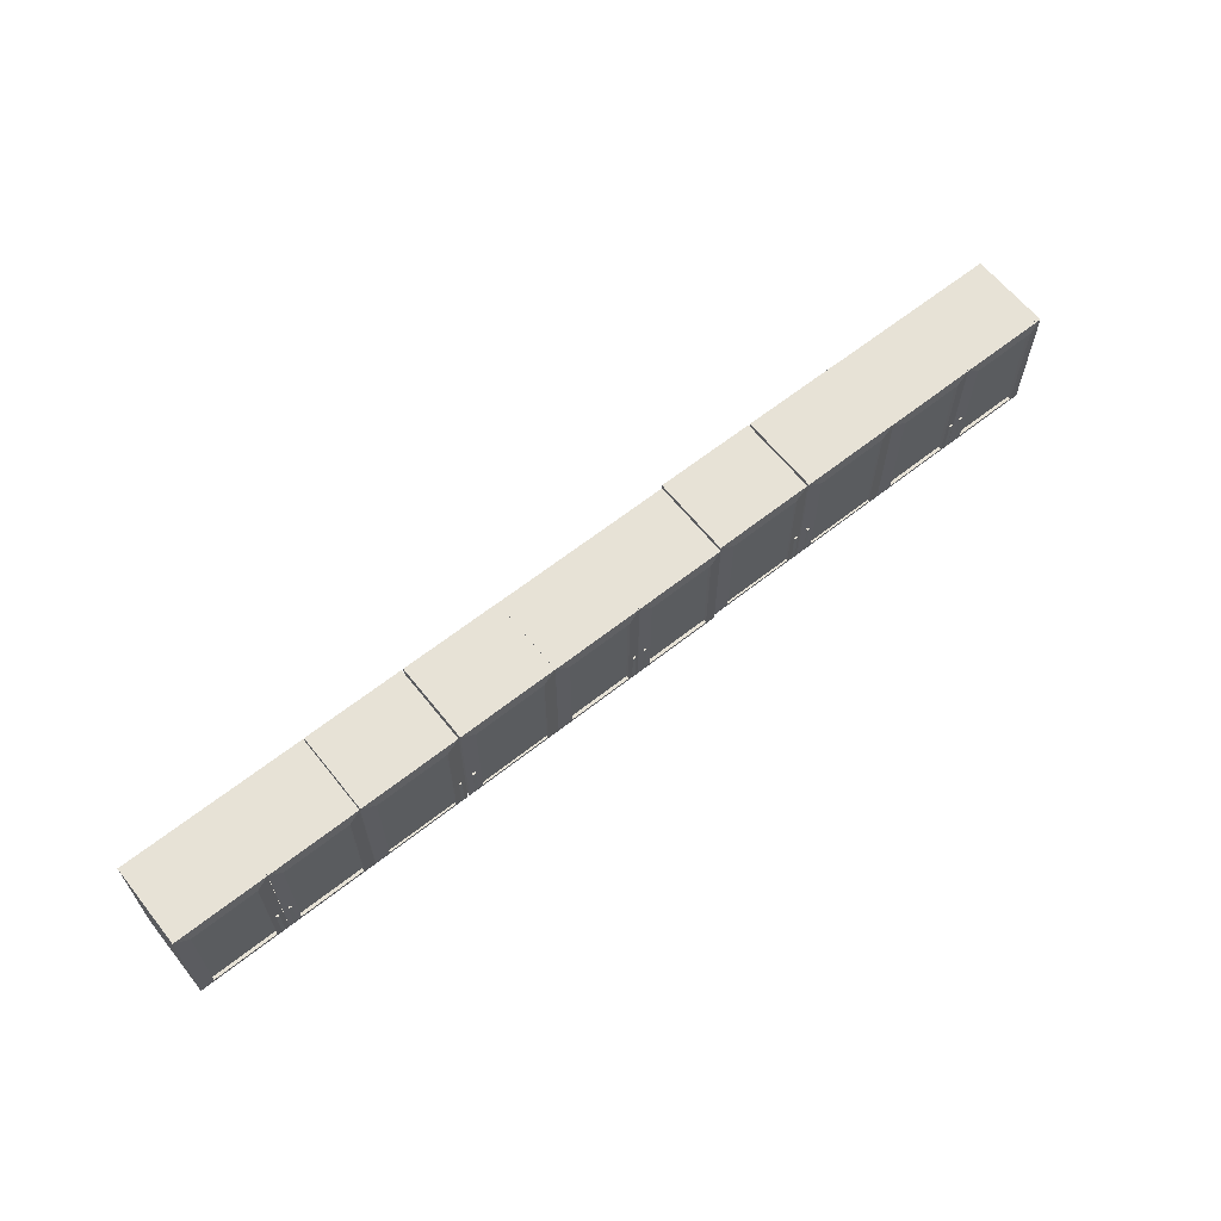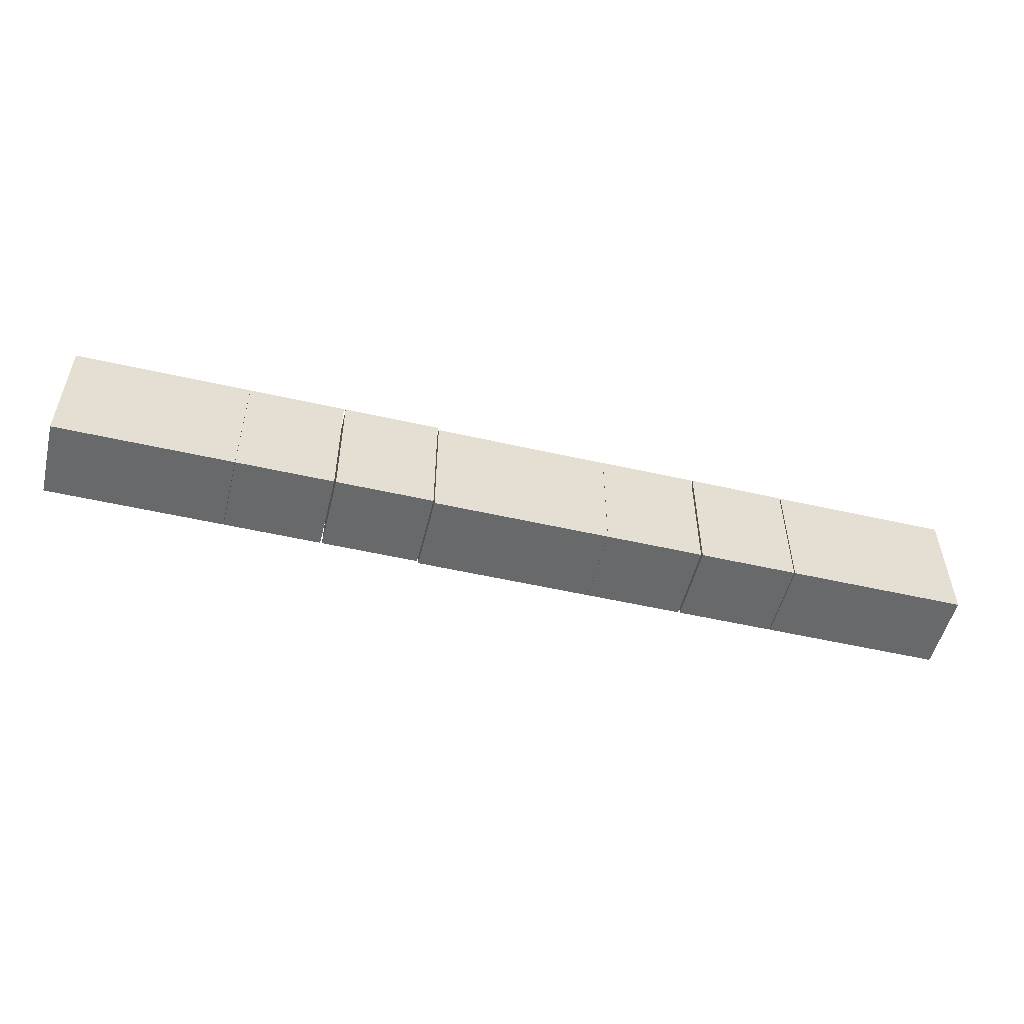
<metadata>
{"format":"obj","ext":"obj","renderer":"f3d","projection":"perspective","resolution":1024,"background":"white","views":[{"elev":63.3,"azim":141.4,"up":"+Y"},{"elev":-52.6,"azim":-13.8,"up":"+Y"}]}
</metadata>
<code>
o Cupboard_Upper_04_cupboard.007
v 1013 128.9 -31.23
v 1013 -127.1 -31.23
v 1013 128.9 124.8
v 1013 -127.1 124.8
v 1007 -121.9 -31.23
v 652.4 -127.1 124.8
v 652.4 128.9 124.8
v 658.5 -121.9 -31.23
v 652.4 128.9 -31.23
v 658.5 123.7 -31.23
v 652.4 -127.1 -31.23
v 1007 123.7 118.9
v 658.5 123.7 118.9
v 658.5 -121.9 118.9
v 1007 123.7 -31.23
v 1007 -121.9 118.9
v 1010 0.9042 -27.45
v 656 0.9042 -27.45
v 1010 0.9042 120.9
v 656 0.9042 120.9
v 656 3.93 -27.45
v 656 3.93 120.9
v 1010 3.93 120.9
v 1010 3.93 -27.45
v 250.8 -127.1 -31.23
v 421.9 -109.5 -39.6
v 250.8 -127.1 -35.04
v 250.8 129.6 -31.23
v 448.9 129.6 -31.23
v 448.9 -127.1 -31.23
v 421.9 -109.5 -35.78
v 250.8 129.6 -35.04
v 277.9 112 -39.6
v 277.9 112 -35.78
v 277.9 -109.5 -39.6
v 448.9 129.6 -35.04
v 448.9 -127.1 -35.04
v 277.9 -109.5 -35.78
v 421.9 112 -35.78
v 421.9 112 -39.6
v 438.8 -40.99 -35.76
v 438.8 -38.86 -35.76
v 438.8 -107.9 -35.76
v 438.8 -107.9 -40.64
v 432.7 -107.9 -40.64
v 438.8 -38.86 -40.64
v 432.7 -38.86 -40.64
v 432.7 -38.86 -35.76
v 432.7 -40.99 -35.76
v 432.7 -40.99 -38.79
v 438.8 -105.7 -38.79
v 438.8 -40.99 -38.79
v 432.7 -105.7 -35.76
v 432.7 -105.7 -38.79
v 438.8 -105.7 -35.76
v 432.7 -107.9 -35.76
v 250.8 -127.1 -31.23
v 250.8 -127.1 124.8
v 250.8 129.6 -31.23
v 448.9 -127.1 124.8
v 448.9 129.6 -31.23
v 448.9 -127.1 -31.23
v 250.8 129.6 124.8
v 448.9 129.6 124.8
v 447.1 0.9043 -28.11
v 252.8 0.9043 -28.11
v 447.1 0.9043 120.9
v 252.8 0.9043 120.9
v 252.8 3.93 -28.11
v 252.8 3.93 120.9
v 447.1 3.93 120.9
v 447.1 3.93 -28.11
v 255.8 -122.8 -31.23
v 255.8 125.4 -31.23
v 444 125.4 -31.23
v 444 -122.8 -31.23
v 255.8 -122.8 119.7
v 255.8 125.4 119.7
v 444 125.4 119.7
v 444 -122.8 119.7
v -110.3 128.9 -31.23
v -110.3 -127.1 -31.23
v -86.04 111.3 -33.3
v -110.3 128.9 -35.04
v 68.84 -127.1 -31.23
v 68.84 128.9 -31.23
v 45.64 -109.5 -33.3
v -86.04 111.3 -39.49
v -110.3 -127.1 -35.04
v -86.04 -109.5 -39.49
v 45.64 111.3 -33.3
v 68.84 128.9 -35.04
v 68.84 -127.1 -35.04
v -86.04 -109.5 -33.3
v 45.64 111.3 -39.49
v 45.64 -109.5 -39.49
v 60.63 -40.99 -35.76
v 60.63 -38.86 -35.76
v 60.63 -107.9 -35.76
v 60.63 -107.9 -40.64
v 54.55 -107.9 -40.64
v 60.63 -38.86 -40.64
v 54.55 -38.86 -40.64
v 54.55 -38.86 -35.76
v 54.55 -40.99 -35.76
v 54.55 -40.99 -38.79
v 60.63 -105.7 -38.79
v 60.63 -40.99 -38.79
v 54.55 -105.7 -35.76
v 54.55 -105.7 -38.79
v 60.63 -105.7 -35.76
v 54.55 -107.9 -35.76
v 250.5 128.9 -31.23
v 250.5 -127.1 -31.23
v 250.5 -127.1 -35.04
v 70.11 128.9 -31.23
v 94.64 111.3 -33.33
v 250.5 128.9 -35.04
v 223.4 -109.5 -33.33
v 223.4 -109.5 -39.49
v 223.4 111.3 -33.33
v 223.4 111.3 -39.49
v 70.11 -127.1 -35.04
v 70.11 -127.1 -31.23
v 94.64 111.3 -39.49
v 70.11 128.9 -35.04
v 94.64 -109.5 -39.49
v 94.64 -109.5 -33.33
v 85.29 -40.99 -35.76
v 85.29 -38.86 -35.76
v 85.29 -107.9 -35.76
v 85.29 -107.9 -40.64
v 79.2 -107.9 -40.64
v 85.29 -38.86 -40.64
v 79.2 -38.86 -40.64
v 79.2 -38.86 -35.76
v 79.2 -40.99 -35.76
v 79.2 -40.99 -38.79
v 85.29 -105.7 -38.79
v 85.29 -40.99 -38.79
v 79.2 -105.7 -35.76
v 79.2 -105.7 -38.79
v 85.29 -105.7 -35.76
v 79.2 -107.9 -35.76
v 250.5 128.9 -31.23
v 250.5 -127.1 -31.23
v 250.5 128.9 124.8
v 250.5 -127.1 124.8
v 244.4 -121.9 -31.23
v -110.3 -127.1 124.8
v -110.3 128.9 124.8
v -104.2 -121.9 -31.23
v -110.3 128.9 -31.23
v -104.2 123.7 -31.23
v -110.3 -127.1 -31.23
v 244.4 123.7 118.9
v -104.2 123.7 118.9
v -104.2 -121.9 118.9
v 244.4 123.7 -31.23
v 244.4 -121.9 118.9
v 247 0.9042 -27.45
v -106.7 0.9042 -27.45
v 247 0.9042 120.9
v -106.7 0.9042 120.9
v -106.7 3.93 -27.45
v -106.7 3.93 120.9
v 247 3.93 120.9
v 247 3.93 -27.45
v 452.6 -127.1 -31.23
v 623.6 -109.5 -39.6
v 452.6 -127.1 -35.04
v 452.6 129.6 -31.23
v 650.7 129.6 -31.23
v 650.7 -127.1 -31.23
v 623.6 -109.5 -35.78
v 452.6 129.6 -35.04
v 479.6 112 -39.6
v 479.6 112 -35.78
v 479.6 -109.5 -39.6
v 650.7 129.6 -35.04
v 650.7 -127.1 -35.04
v 479.6 -109.5 -35.78
v 623.6 112 -35.78
v 623.6 112 -39.6
v 468.6 -40.99 -35.76
v 468.6 -38.86 -35.76
v 468.6 -107.9 -35.76
v 468.6 -107.9 -40.64
v 462.5 -107.9 -40.64
v 468.6 -38.86 -40.64
v 462.5 -38.86 -40.64
v 462.5 -38.86 -35.76
v 462.5 -40.99 -35.76
v 462.5 -40.99 -38.79
v 468.6 -105.7 -38.79
v 468.6 -40.99 -38.79
v 462.5 -105.7 -35.76
v 462.5 -105.7 -38.79
v 468.6 -105.7 -35.76
v 462.5 -107.9 -35.76
v 452.6 -127.1 -31.23
v 452.6 -127.1 124.8
v 452.6 129.6 -31.23
v 650.7 -127.1 124.8
v 650.7 129.6 -31.23
v 650.7 -127.1 -31.23
v 452.6 129.6 124.8
v 650.7 129.6 124.8
v 648.8 0.9043 -28.11
v 454.5 0.9043 -28.11
v 648.8 0.9043 120.9
v 454.5 0.9043 120.9
v 454.5 3.93 -28.11
v 454.5 3.93 120.9
v 648.8 3.93 120.9
v 648.8 3.93 -28.11
v 457.5 -122.8 -31.23
v 457.5 125.4 -31.23
v 645.7 125.4 -31.23
v 645.7 -122.8 -31.23
v 457.5 -122.8 119.7
v 457.5 125.4 119.7
v 645.7 125.4 119.7
v 645.7 -122.8 119.7
v 652.4 128.9 -31.23
v 652.4 -127.1 -31.23
v 676.6 111.3 -33.3
v 652.4 128.9 -35.04
v 831.5 -127.1 -31.23
v 831.5 128.9 -31.23
v 808.3 -109.5 -33.3
v 676.6 111.3 -39.49
v 652.4 -127.1 -35.04
v 676.6 -109.5 -39.49
v 808.3 111.3 -33.3
v 831.5 128.9 -35.04
v 831.5 -127.1 -35.04
v 676.6 -109.5 -33.3
v 808.3 111.3 -39.49
v 808.3 -109.5 -39.49
v 823.3 -40.99 -35.76
v 823.3 -38.86 -35.76
v 823.3 -107.9 -35.76
v 823.3 -107.9 -40.64
v 817.2 -107.9 -40.64
v 823.3 -38.86 -40.64
v 817.2 -38.86 -40.64
v 817.2 -38.86 -35.76
v 817.2 -40.99 -35.76
v 817.2 -40.99 -38.79
v 823.3 -105.7 -38.79
v 823.3 -40.99 -38.79
v 817.2 -105.7 -35.76
v 817.2 -105.7 -38.79
v 823.3 -105.7 -35.76
v 817.2 -107.9 -35.76
v 1013 128.9 -31.23
v 1013 -127.1 -31.23
v 1013 -127.1 -35.04
v 832.8 128.9 -31.23
v 857.3 111.3 -33.33
v 1013 128.9 -35.04
v 986.1 -109.5 -33.33
v 986.1 -109.5 -39.49
v 986.1 111.3 -33.33
v 986.1 111.3 -39.49
v 832.8 -127.1 -35.04
v 832.8 -127.1 -31.23
v 857.3 111.3 -39.49
v 832.8 128.9 -35.04
v 857.3 -109.5 -39.49
v 857.3 -109.5 -33.33
v 847.9 -40.99 -35.76
v 847.9 -38.86 -35.76
v 847.9 -107.9 -35.76
v 847.9 -107.9 -40.64
v 841.8 -107.9 -40.64
v 847.9 -38.86 -40.64
v 841.8 -38.86 -40.64
v 841.8 -38.86 -35.76
v 841.8 -40.99 -35.76
v 841.8 -40.99 -38.79
v 847.9 -105.7 -38.79
v 847.9 -40.99 -38.79
v 841.8 -105.7 -35.76
v 841.8 -105.7 -38.79
v 847.9 -105.7 -35.76
v 841.8 -107.9 -35.76
v -513.3 -126.6 -27.11
v -342.2 -109 -35.48
v -513.3 -126.6 -30.92
v -513.3 130.1 -27.11
v -315.2 130.1 -27.11
v -315.2 -126.6 -27.11
v -342.2 -109 -31.67
v -513.3 130.1 -30.92
v -486.2 112.5 -35.48
v -486.2 112.5 -31.67
v -486.2 -109 -35.48
v -315.2 130.1 -30.92
v -315.2 -126.6 -30.92
v -486.2 -109 -31.67
v -342.2 112.5 -31.67
v -342.2 112.5 -35.48
v -325.3 -40.52 -31.64
v -325.3 -38.38 -31.64
v -325.3 -107.4 -31.64
v -325.3 -107.4 -36.53
v -331.4 -107.4 -36.53
v -325.3 -38.38 -36.53
v -331.4 -38.38 -36.53
v -331.4 -38.38 -31.64
v -331.4 -40.52 -31.64
v -331.4 -40.52 -34.67
v -325.3 -105.3 -34.67
v -325.3 -40.52 -34.67
v -331.4 -105.3 -31.64
v -331.4 -105.3 -34.67
v -325.3 -105.3 -31.64
v -331.4 -107.4 -31.64
v -513.3 -126.6 -27.11
v -513.3 -126.6 128.9
v -513.3 130.1 -27.11
v -315.2 -126.6 128.9
v -315.2 130.1 -27.11
v -315.2 -126.6 -27.11
v -513.3 130.1 128.9
v -315.2 130.1 128.9
v -317 1.375 -23.99
v -511.3 1.375 -23.99
v -317 1.375 125
v -511.3 1.375 125
v -511.3 4.4 -23.99
v -511.3 4.4 125
v -317 4.4 125
v -317 4.4 -23.99
v -508.3 -122.3 -27.11
v -508.3 125.8 -27.11
v -320.1 125.8 -27.11
v -320.1 -122.3 -27.11
v -508.3 -122.3 123.8
v -508.3 125.8 123.8
v -320.1 125.8 123.8
v -320.1 -122.3 123.8
v -874.4 129.4 -27.11
v -874.4 -126.6 -27.11
v -850.1 111.8 -29.18
v -874.4 129.4 -30.92
v -695.2 -126.6 -27.11
v -695.2 129.4 -27.11
v -718.5 -109 -29.18
v -850.1 111.8 -35.37
v -874.4 -126.6 -30.92
v -850.1 -109 -35.37
v -718.5 111.8 -29.18
v -695.2 129.4 -30.92
v -695.2 -126.6 -30.92
v -850.1 -109 -29.18
v -718.5 111.8 -35.37
v -718.5 -109 -35.37
v -703.5 -40.52 -31.64
v -703.5 -38.38 -31.64
v -703.5 -107.4 -31.64
v -703.5 -107.4 -36.53
v -709.5 -107.4 -36.53
v -703.5 -38.38 -36.53
v -709.5 -38.38 -36.53
v -709.5 -38.38 -31.64
v -709.5 -40.52 -31.64
v -709.5 -40.52 -34.67
v -703.5 -105.3 -34.67
v -703.5 -40.52 -34.67
v -709.5 -105.3 -31.64
v -709.5 -105.3 -34.67
v -703.5 -105.3 -31.64
v -709.5 -107.4 -31.64
v -513.6 129.4 -27.11
v -513.6 -126.6 -27.11
v -513.6 -126.6 -30.92
v -694 129.4 -27.11
v -669.4 111.8 -29.21
v -513.6 129.4 -30.92
v -540.7 -109 -29.21
v -540.7 -109 -35.37
v -540.7 111.8 -29.21
v -540.7 111.8 -35.37
v -694 -126.6 -30.92
v -694 -126.6 -27.11
v -669.4 111.8 -35.37
v -694 129.4 -30.92
v -669.4 -109 -35.37
v -669.4 -109 -29.21
v -678.8 -40.52 -31.64
v -678.8 -38.38 -31.64
v -678.8 -107.4 -31.64
v -678.8 -107.4 -36.53
v -684.9 -107.4 -36.53
v -678.8 -38.38 -36.53
v -684.9 -38.38 -36.53
v -684.9 -38.38 -31.64
v -684.9 -40.52 -31.64
v -684.9 -40.52 -34.67
v -678.8 -105.3 -34.67
v -678.8 -40.52 -34.67
v -684.9 -105.3 -31.64
v -684.9 -105.3 -34.67
v -678.8 -105.3 -31.64
v -684.9 -107.4 -31.64
v -513.6 129.4 -27.11
v -513.6 -126.6 -27.11
v -513.6 129.4 128.9
v -513.6 -126.6 128.9
v -519.7 -121.4 -27.11
v -874.4 -126.6 128.9
v -874.4 129.4 128.9
v -868.3 -121.4 -27.11
v -874.4 129.4 -27.11
v -868.3 124.1 -27.11
v -874.4 -126.6 -27.11
v -519.7 124.1 123
v -868.3 124.1 123
v -868.3 -121.4 123
v -519.7 124.1 -27.11
v -519.7 -121.4 123
v -517.1 1.375 -23.33
v -870.8 1.375 -23.33
v -517.1 1.375 125
v -870.8 1.375 125
v -870.8 4.4 -23.33
v -870.8 4.4 125
v -517.1 4.4 125
v -517.1 4.4 -23.33
v -311.5 -126.6 -27.11
v -140.5 -109 -35.48
v -311.5 -126.6 -30.92
v -311.5 130.1 -27.11
v -113.4 130.1 -27.11
v -113.4 -126.6 -27.11
v -140.5 -109 -31.67
v -311.5 130.1 -30.92
v -284.5 112.5 -35.48
v -284.5 112.5 -31.67
v -284.5 -109 -35.48
v -113.4 130.1 -30.92
v -113.4 -126.6 -30.92
v -284.5 -109 -31.67
v -140.5 112.5 -31.67
v -140.5 112.5 -35.48
v -295.5 -40.52 -31.64
v -295.5 -38.38 -31.64
v -295.5 -107.4 -31.64
v -295.5 -107.4 -36.53
v -301.6 -107.4 -36.53
v -295.5 -38.38 -36.53
v -301.6 -38.38 -36.53
v -301.6 -38.38 -31.64
v -301.6 -40.52 -31.64
v -301.6 -40.52 -34.67
v -295.5 -105.3 -34.67
v -295.5 -40.52 -34.67
v -301.6 -105.3 -31.64
v -301.6 -105.3 -34.67
v -295.5 -105.3 -31.64
v -301.6 -107.4 -31.64
v -311.5 -126.6 -27.11
v -311.5 -126.6 128.9
v -311.5 130.1 -27.11
v -113.4 -126.6 128.9
v -113.4 130.1 -27.11
v -113.4 -126.6 -27.11
v -311.5 130.1 128.9
v -113.4 130.1 128.9
v -115.3 1.375 -23.99
v -309.5 1.375 -23.99
v -115.3 1.375 125
v -309.5 1.375 125
v -309.5 4.4 -23.99
v -309.5 4.4 125
v -115.3 4.4 125
v -115.3 4.4 -23.99
v -306.6 -122.3 -27.11
v -306.6 125.8 -27.11
v -118.4 125.8 -27.11
v -118.4 -122.3 -27.11
v -306.6 -122.3 123.8
v -306.6 125.8 123.8
v -118.4 125.8 123.8
v -118.4 -122.3 123.8
f 11 9 10 8
f 7 3 1 9
f 8 10 13 14
f 3 7 6 4
f 6 11 2 4
f 15 5 16 12
f 5 8 14 16
f 2 1 3 4
f 9 11 6 7
f 2 11 8 5
f 1 2 5 15
f 9 1 15 10
f 10 15 12 13
f 17 19 20 18
f 24 21 22 23
f 17 18 21 24
f 12 16 14 13
f 88 84 92 95
f 89 90 96 93
f 96 95 92 93
f 86 92 84 81
f 93 92 86 85
f 84 89 82 81
f 82 89 93 85
f 90 94 87 96
f 90 88 83 94
f 83 88 95 91
f 84 88 90 89
f 95 96 87 91
f 86 81 82 85
f 94 83 91 87
f 114 113 116 124
f 123 127 120 115
f 117 125 122 121
f 122 120 119 121
f 127 125 117 128
f 126 125 127 123
f 124 123 115 114
f 126 123 124 116
f 127 128 119 120
f 119 128 117 121
f 115 118 113 114
f 120 122 118 115
f 126 116 113 118
f 125 126 118 122
f 155 153 154 152
f 151 147 145 153
f 152 154 157 158
f 147 151 150 148
f 150 155 146 148
f 159 149 160 156
f 149 152 158 160
f 146 145 147 148
f 153 155 150 151
f 146 155 152 149
f 145 146 149 159
f 153 145 159 154
f 154 159 156 157
f 161 163 164 162
f 168 165 166 167
f 161 162 165 168
f 156 160 158 157
f 232 228 236 239
f 233 234 240 237
f 240 239 236 237
f 230 236 228 225
f 237 236 230 229
f 228 233 226 225
f 226 233 237 229
f 234 238 231 240
f 234 232 227 238
f 227 232 239 235
f 228 232 234 233
f 239 240 231 235
f 230 225 226 229
f 238 227 235 231
f 258 257 260 268
f 267 271 264 259
f 261 269 266 265
f 266 264 263 265
f 271 269 261 272
f 270 269 271 267
f 268 267 259 258
f 270 267 268 260
f 271 272 263 264
f 263 272 261 265
f 259 262 257 258
f 264 266 262 259
f 270 260 257 262
f 269 270 262 266
f 352 348 356 359
f 353 354 360 357
f 360 359 356 357
f 350 356 348 345
f 357 356 350 349
f 348 353 346 345
f 346 353 357 349
f 354 358 351 360
f 354 352 347 358
f 347 352 359 355
f 348 352 354 353
f 359 360 351 355
f 350 345 346 349
f 358 347 355 351
f 378 377 380 388
f 387 391 384 379
f 381 389 386 385
f 386 384 383 385
f 391 389 381 392
f 390 389 391 387
f 388 387 379 378
f 390 387 388 380
f 391 392 383 384
f 383 392 381 385
f 379 382 377 378
f 384 386 382 379
f 390 380 377 382
f 389 390 382 386
f 419 417 418 416
f 415 411 409 417
f 416 418 421 422
f 411 415 414 412
f 414 419 410 412
f 423 413 424 420
f 413 416 422 424
f 410 409 411 412
f 417 419 414 415
f 410 419 416 413
f 409 410 413 423
f 417 409 423 418
f 418 423 420 421
f 425 427 428 426
f 432 429 430 431
f 425 426 429 432
f 420 424 422 421
f 32 33 35 27
f 35 33 34 38
f 32 27 25 28
f 32 28 29 36
f 35 38 31 26
f 33 32 36 40
f 27 35 26 37
f 25 27 37 30
f 37 36 29 30
f 40 26 31 39
f 26 40 36 37
f 34 33 40 39
f 34 39 31 38
f 29 28 25 30
f 61 59 63 64
f 64 63 58 60
f 64 60 62 61
f 58 57 62 60
f 59 57 58 63
f 65 66 69 72
f 72 69 70 71
f 65 67 68 66
f 61 62 76 75
f 62 57 73 76
f 57 59 74 73
f 59 61 75 74
f 76 73 77 80
f 73 74 78 77
f 74 75 79 78
f 75 76 80 79
f 79 80 77 78
f 176 177 179 171
f 179 177 178 182
f 176 171 169 172
f 176 172 173 180
f 179 182 175 170
f 177 176 180 184
f 171 179 170 181
f 169 171 181 174
f 181 180 173 174
f 184 170 175 183
f 170 184 180 181
f 178 177 184 183
f 178 183 175 182
f 173 172 169 174
f 205 203 207 208
f 208 207 202 204
f 208 204 206 205
f 202 201 206 204
f 203 201 202 207
f 209 210 213 216
f 216 213 214 215
f 209 211 212 210
f 205 206 220 219
f 206 201 217 220
f 201 203 218 217
f 203 205 219 218
f 220 217 221 224
f 217 218 222 221
f 218 219 223 222
f 219 220 224 223
f 223 224 221 222
f 296 297 299 291
f 299 297 298 302
f 296 291 289 292
f 296 292 293 300
f 299 302 295 290
f 297 296 300 304
f 291 299 290 301
f 289 291 301 294
f 301 300 293 294
f 304 290 295 303
f 290 304 300 301
f 298 297 304 303
f 298 303 295 302
f 293 292 289 294
f 325 323 327 328
f 328 327 322 324
f 328 324 326 325
f 322 321 326 324
f 323 321 322 327
f 329 330 333 336
f 336 333 334 335
f 329 331 332 330
f 325 326 340 339
f 326 321 337 340
f 321 323 338 337
f 323 325 339 338
f 340 337 341 344
f 337 338 342 341
f 338 339 343 342
f 339 340 344 343
f 343 344 341 342
f 440 441 443 435
f 443 441 442 446
f 440 435 433 436
f 440 436 437 444
f 443 446 439 434
f 441 440 444 448
f 435 443 434 445
f 433 435 445 438
f 445 444 437 438
f 448 434 439 447
f 434 448 444 445
f 442 441 448 447
f 442 447 439 446
f 437 436 433 438
f 469 467 471 472
f 472 471 466 468
f 472 468 470 469
f 466 465 470 468
f 467 465 466 471
f 473 474 477 480
f 480 477 478 479
f 473 475 476 474
f 469 470 484 483
f 470 465 481 484
f 465 467 482 481
f 467 469 483 482
f 484 481 485 488
f 481 482 486 485
f 482 483 487 486
f 483 484 488 487
f 487 488 485 486
f 43 56 45 44
f 45 56 53 54
f 45 47 46 44
f 48 42 46 47
f 41 49 50 52
f 41 52 46 42
f 53 55 51 54
f 44 51 55 43
f 50 54 51 52
f 49 48 47 50
f 45 54 50 47
f 52 51 44 46
f 99 112 101 100
f 101 112 109 110
f 101 103 102 100
f 104 98 102 103
f 97 105 106 108
f 97 108 102 98
f 109 111 107 110
f 100 107 111 99
f 106 110 107 108
f 105 104 103 106
f 101 110 106 103
f 108 107 100 102
f 131 144 133 132
f 133 144 141 142
f 133 135 134 132
f 136 130 134 135
f 129 137 138 140
f 129 140 134 130
f 141 143 139 142
f 132 139 143 131
f 138 142 139 140
f 137 136 135 138
f 133 142 138 135
f 140 139 132 134
f 187 200 189 188
f 189 200 197 198
f 189 191 190 188
f 192 186 190 191
f 185 193 194 196
f 185 196 190 186
f 197 199 195 198
f 188 195 199 187
f 194 198 195 196
f 193 192 191 194
f 189 198 194 191
f 196 195 188 190
f 243 256 245 244
f 245 256 253 254
f 245 247 246 244
f 248 242 246 247
f 241 249 250 252
f 241 252 246 242
f 253 255 251 254
f 244 251 255 243
f 250 254 251 252
f 249 248 247 250
f 245 254 250 247
f 252 251 244 246
f 275 288 277 276
f 277 288 285 286
f 277 279 278 276
f 280 274 278 279
f 273 281 282 284
f 273 284 278 274
f 285 287 283 286
f 276 283 287 275
f 282 286 283 284
f 281 280 279 282
f 277 286 282 279
f 284 283 276 278
f 307 320 309 308
f 309 320 317 318
f 309 311 310 308
f 312 306 310 311
f 305 313 314 316
f 305 316 310 306
f 317 319 315 318
f 308 315 319 307
f 314 318 315 316
f 313 312 311 314
f 309 318 314 311
f 316 315 308 310
f 363 376 365 364
f 365 376 373 374
f 365 367 366 364
f 368 362 366 367
f 361 369 370 372
f 361 372 366 362
f 373 375 371 374
f 364 371 375 363
f 370 374 371 372
f 369 368 367 370
f 365 374 370 367
f 372 371 364 366
f 395 408 397 396
f 397 408 405 406
f 397 399 398 396
f 400 394 398 399
f 393 401 402 404
f 393 404 398 394
f 405 407 403 406
f 396 403 407 395
f 402 406 403 404
f 401 400 399 402
f 397 406 402 399
f 404 403 396 398
f 451 464 453 452
f 453 464 461 462
f 453 455 454 452
f 456 450 454 455
f 449 457 458 460
f 449 460 454 450
f 461 463 459 462
f 452 459 463 451
f 458 462 459 460
f 457 456 455 458
f 453 462 458 455
f 460 459 452 454

</code>
